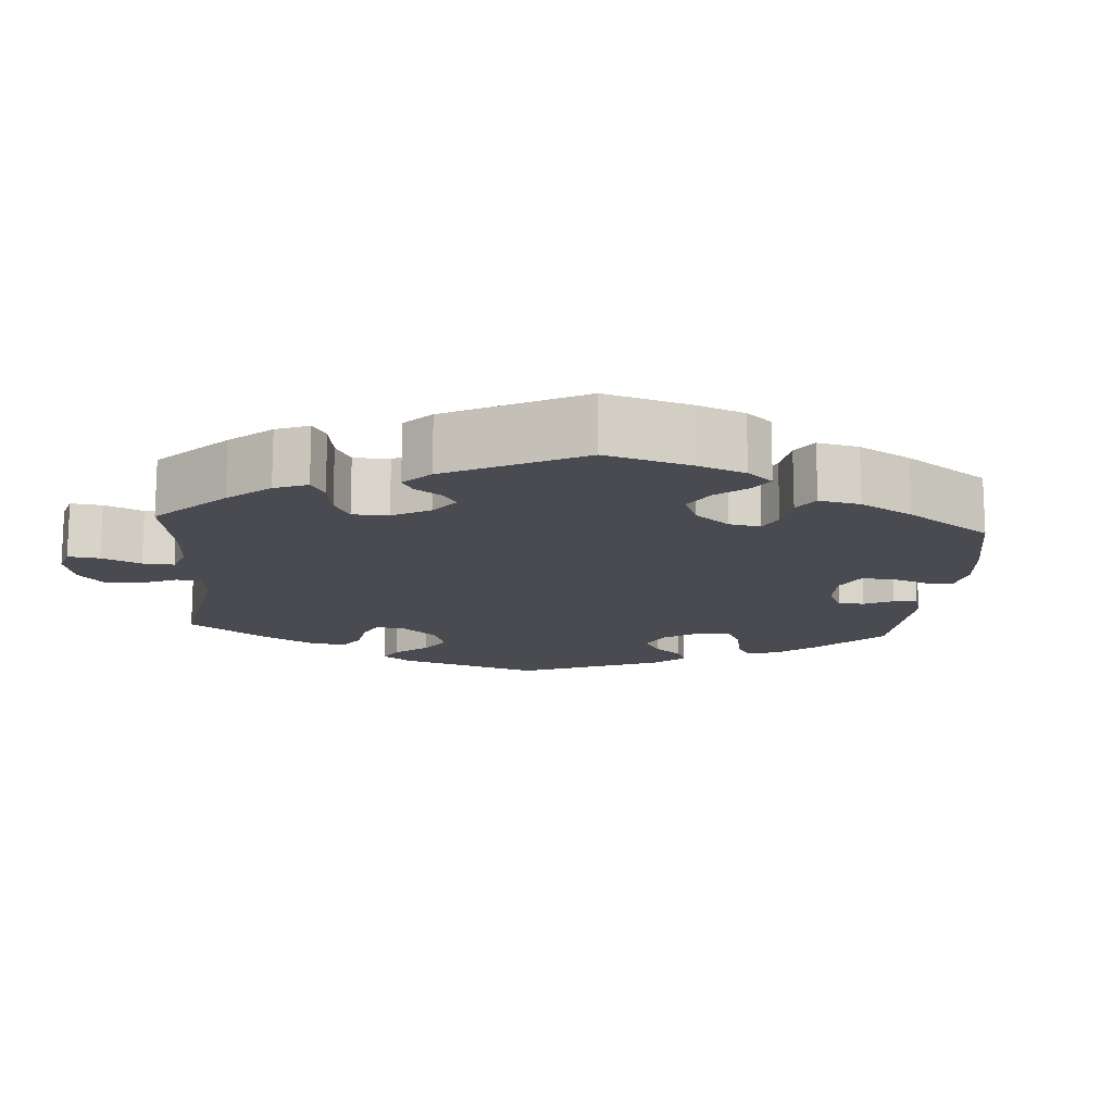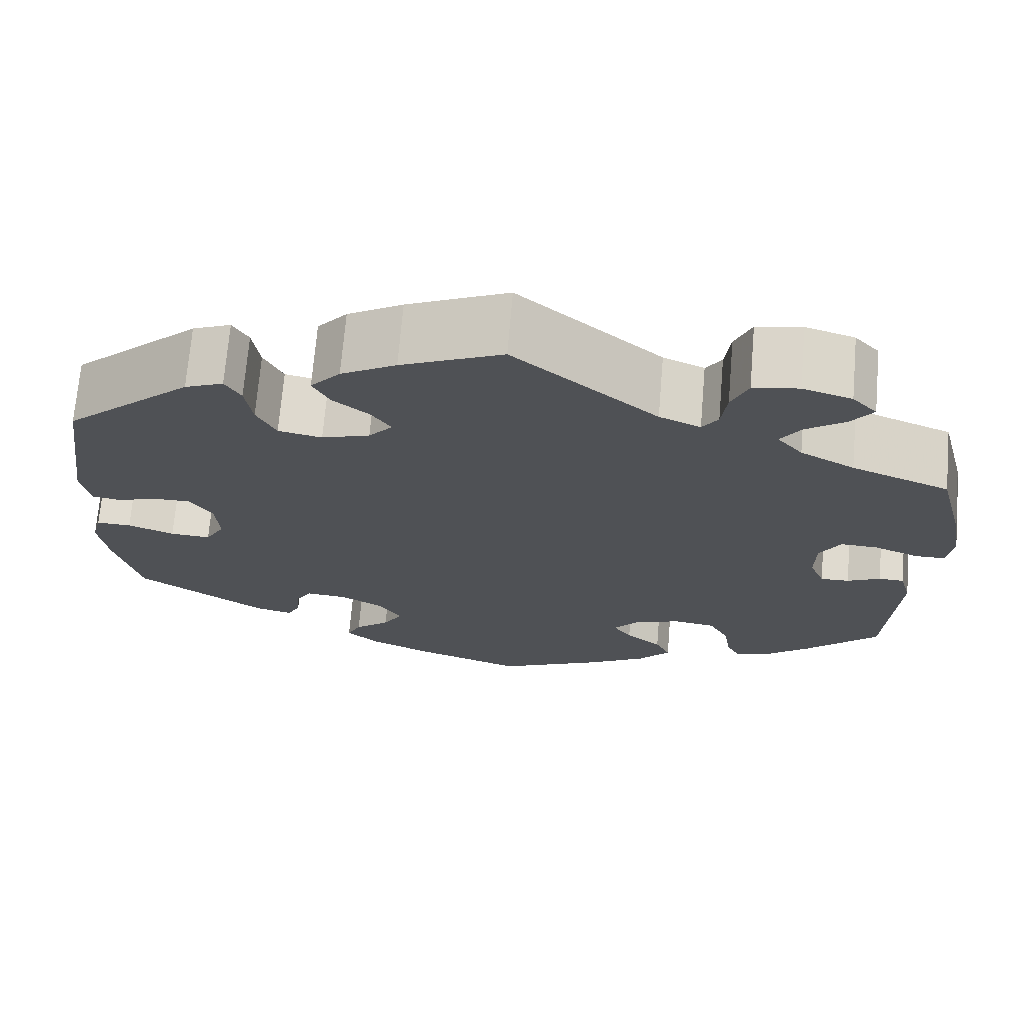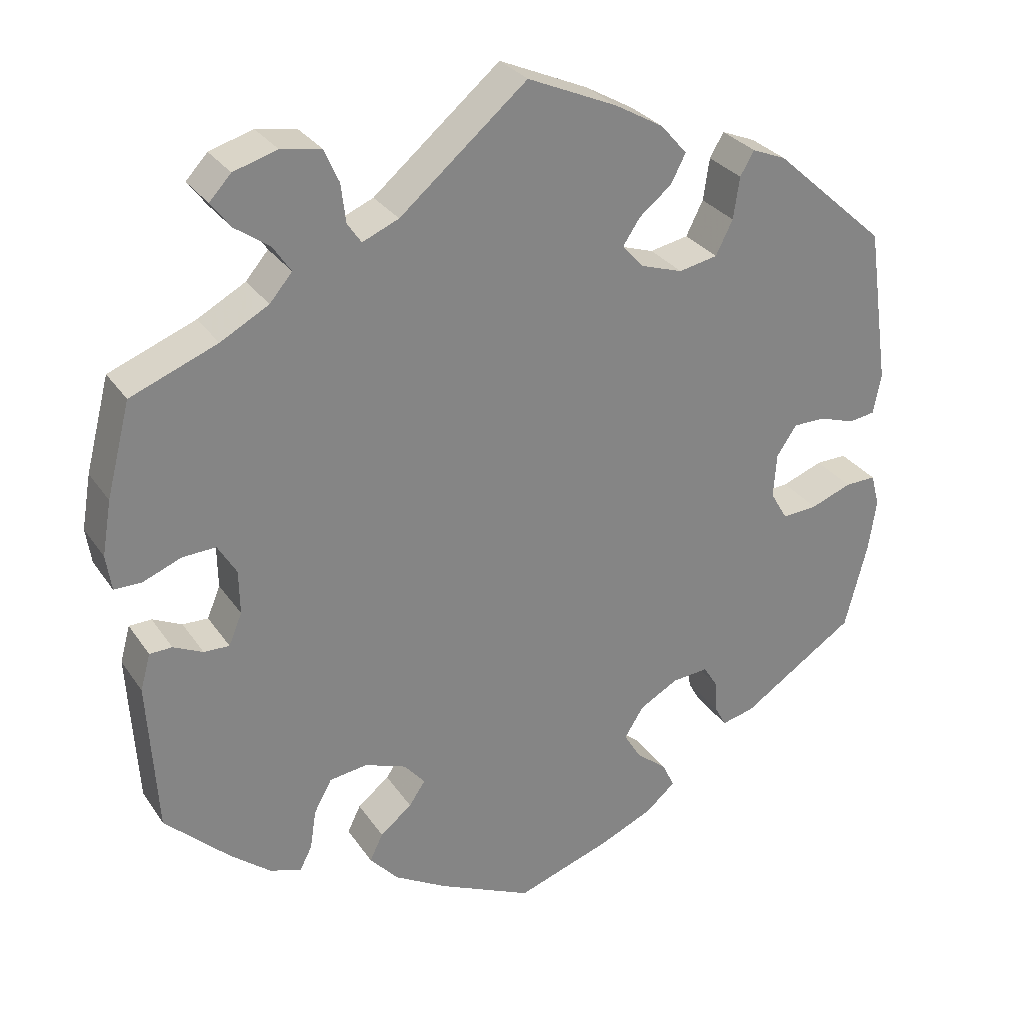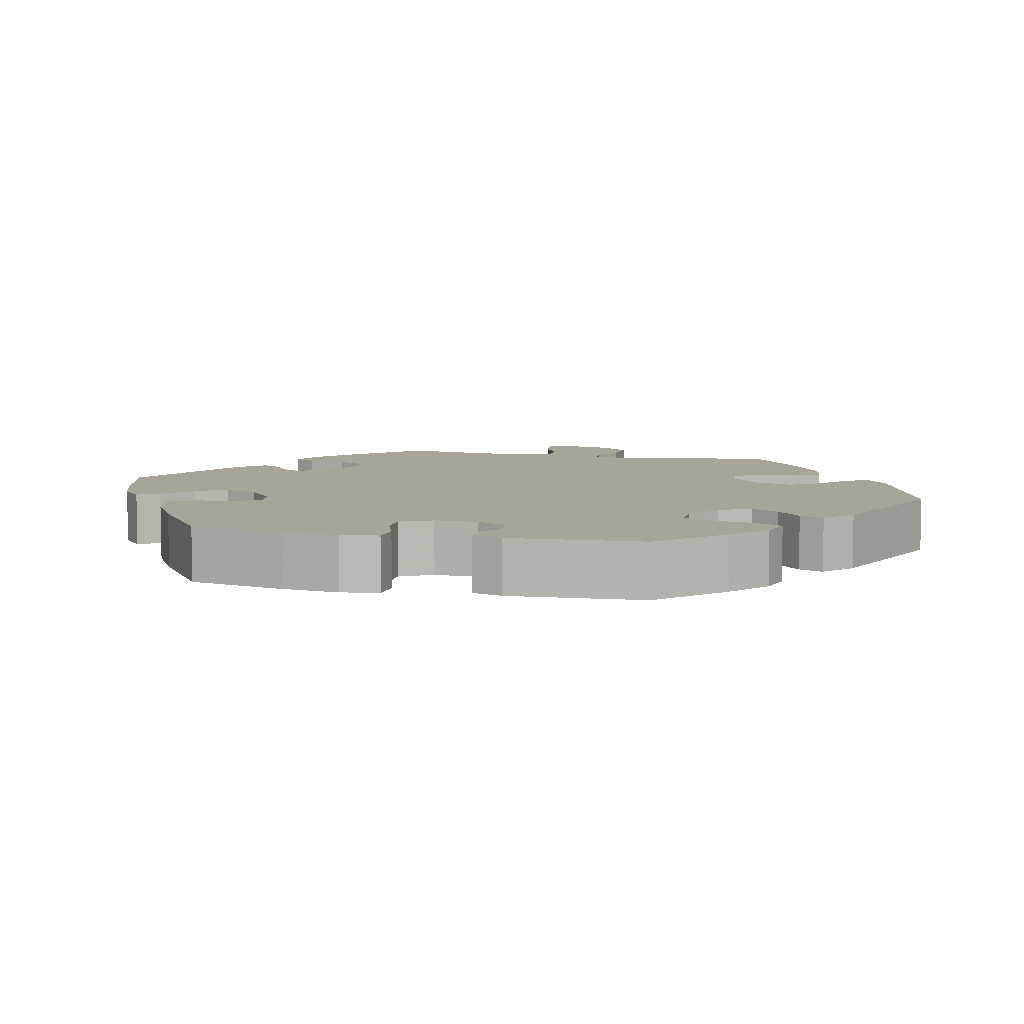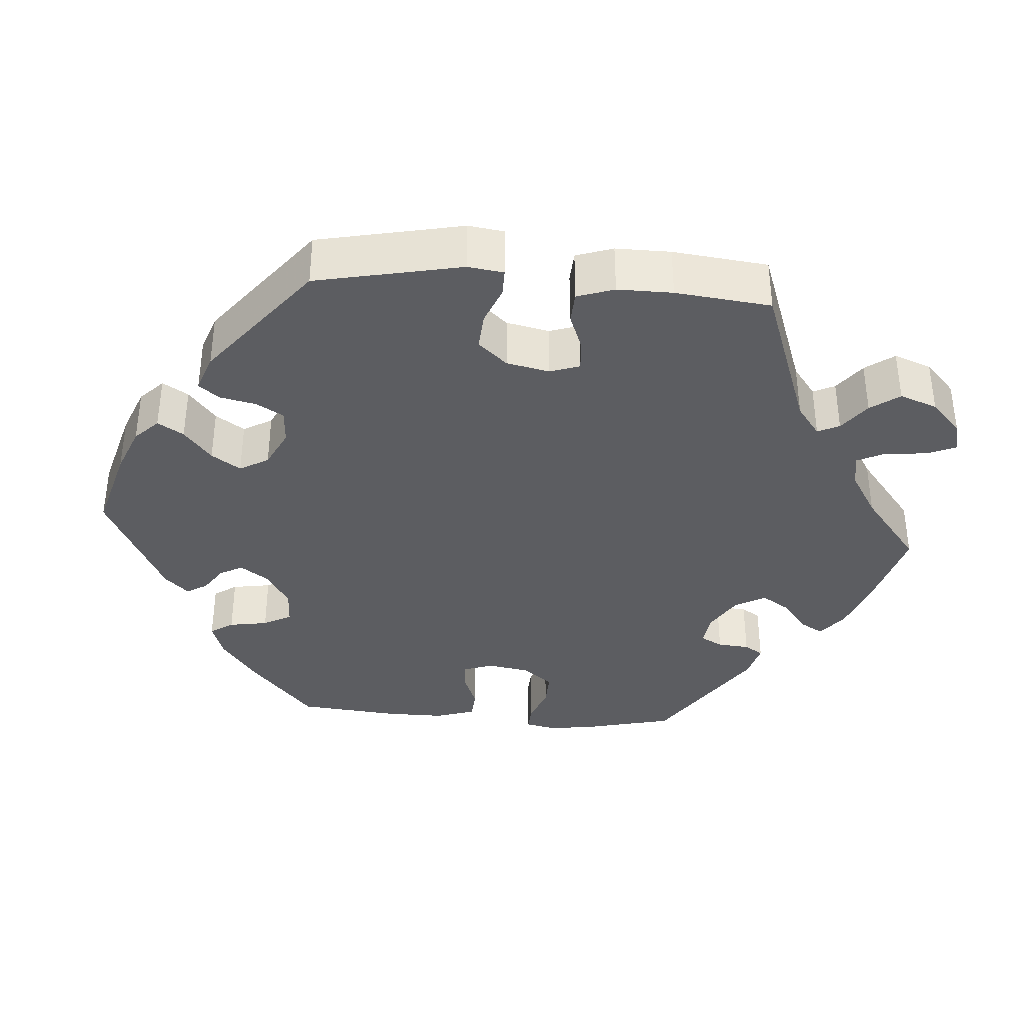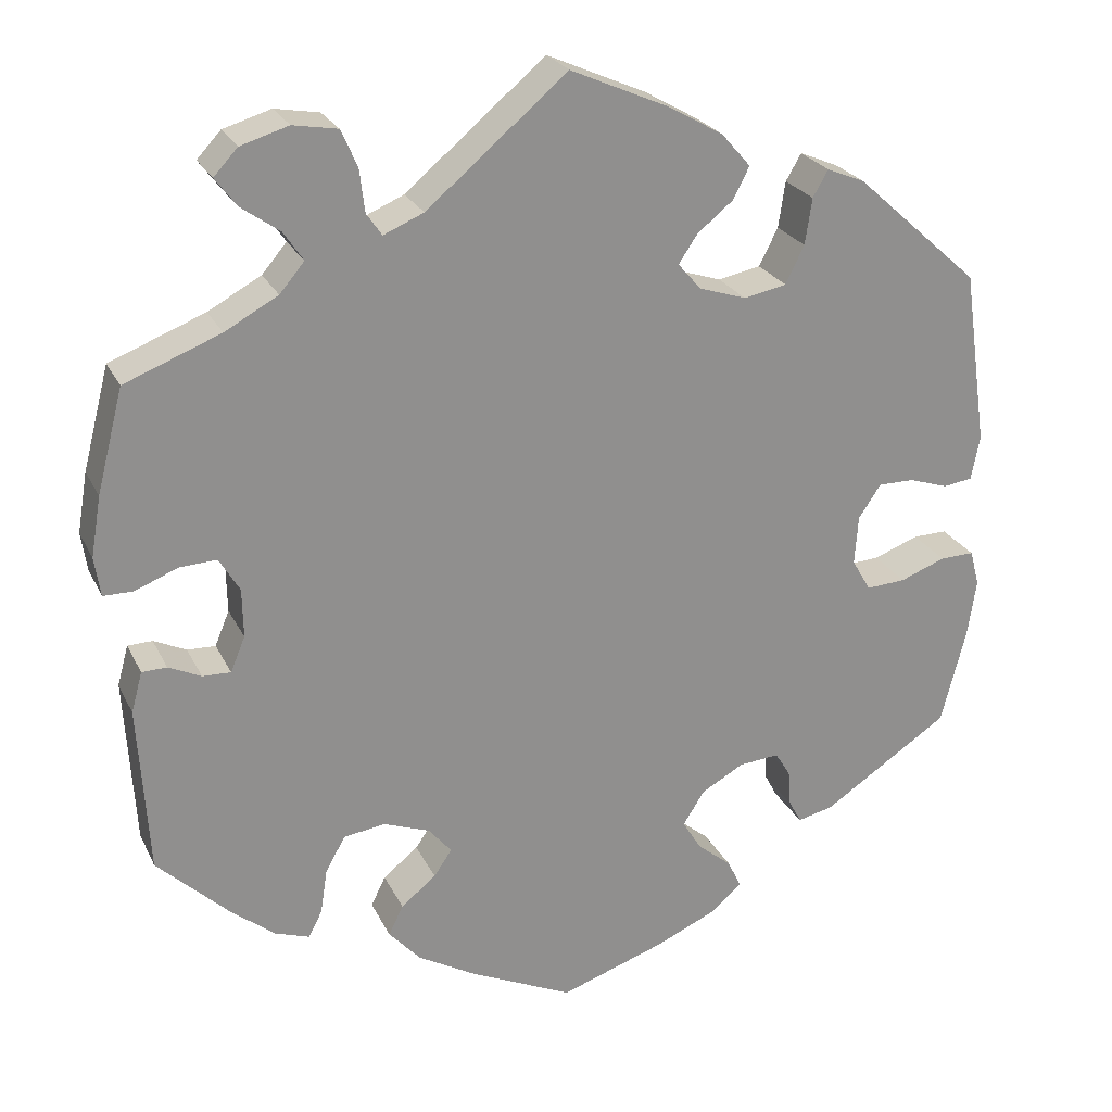
<metadata>
{"format":"obj","ext":"obj","renderer":"f3d","projection":"perspective","resolution":1024,"background":"white","views":[{"elev":-14.5,"azim":115.5,"up":"+Y"},{"elev":70.3,"azim":4.8,"up":"+Z"},{"elev":29.3,"azim":152.4,"up":"+Z"},{"elev":7.2,"azim":-136.3,"up":"+Y"},{"elev":-36.8,"azim":-34.5,"up":"+Y"},{"elev":24.4,"azim":159.1,"up":"+Z"}]}
</metadata>
<code>
v 0.417 0.07 -0.368
v 0.366 0.07 -0.409
v 0.325 0.07 -0.423
v 0.309 0.07 -0.392
v 0.301 0.07 -0.34
v 0.278 0.07 -0.298
v 0.229 0.07 -0.291
v 0.175 0.07 -0.311
v 0.148 0.07 -0.343
v 0.169 0.07 -0.374
v 0.21 0.07 -0.407
v 0.227 0.07 -0.442
v 0.19 0.07 -0.483
v 0.122 0.07 -0.522
v 0.001 0.07 -0.578
v -0.122 0.07 -0.536
v -0.192 0.07 -0.505
v -0.23 0.07 -0.472
v -0.214 0.07 -0.439
v -0.174 0.07 -0.406
v -0.152 0.07 -0.37
v -0.177 0.07 -0.33
v -0.227 0.07 -0.302
v -0.274 0.07 -0.298
v -0.292 0.07 -0.327
v -0.295 0.07 -0.369
v -0.31 0.07 -0.397
v -0.352 0.07 -0.387
v -0.5 0.07 -0.289
v -0.529 0.07 -0.176
v -0.539 0.07 -0.109
v -0.528 0.07 -0.067
v -0.488 0.07 -0.068
v -0.435 0.07 -0.088
v -0.389 0.07 -0.091
v -0.367 0.07 -0.053
v -0.371 0.07 0.004
v -0.397 0.07 0.043
v -0.439 0.07 0.043
v -0.485 0.07 0.028
v -0.519 0.07 0.033
v -0.529 0.07 0.085
v -0.5 0.07 0.289
v -0.354 0.07 0.42
v -0.31 0.07 0.438
v -0.292 0.07 0.407
v -0.284 0.07 0.353
v -0.262 0.07 0.309
v -0.212 0.07 0.299
v -0.157 0.07 0.317
v -0.13 0.07 0.348
v -0.152 0.07 0.381
v -0.194 0.07 0.415
v -0.213 0.07 0.452
v -0.179 0.07 0.491
v -0.116 0.07 0.527
v 0 0.07 0.578
v 0.164 0.07 0.44
v 0.211 0.07 0.42
v 0.229 0.07 0.446
v 0.235 0.07 0.496
v 0.254 0.07 0.539
v 0.306 0.07 0.548
v 0.362 0.07 0.531
v 0.39 0.07 0.501
v 0.365 0.07 0.468
v 0.32 0.07 0.436
v 0.297 0.07 0.402
v 0.326 0.07 0.368
v 0.388 0.07 0.334
v 0.5 0.07 0.29
v 0.531 0.07 0.17
v 0.543 0.07 0.1
v 0.536 0.07 0.054
v 0.501 0.07 0.054
v 0.451 0.07 0.074
v 0.408 0.07 0.076
v 0.384 0.07 0.036
v 0.383 0.07 -0.021
v 0.4 0.07 -0.062
v 0.433 0.07 -0.061
v 0.471 0.07 -0.043
v 0.5 0.07 -0.044
v 0.513 0.07 -0.091
v 0.501 0.07 -0.288
v 0.417 0 -0.368
v 0.366 0 -0.409
v 0.325 0 -0.423
v 0.309 0 -0.392
v 0.301 0 -0.34
v 0.278 0 -0.298
v 0.229 0 -0.291
v 0.175 0 -0.311
v 0.148 0 -0.343
v 0.169 0 -0.374
v 0.21 0 -0.407
v 0.227 0 -0.442
v 0.19 0 -0.483
v 0.122 0 -0.522
v 0.001 0 -0.578
v -0.122 0 -0.536
v -0.192 0 -0.505
v -0.23 0 -0.472
v -0.214 0 -0.439
v -0.174 0 -0.406
v -0.152 0 -0.37
v -0.177 0 -0.33
v -0.227 0 -0.302
v -0.274 0 -0.298
v -0.292 0 -0.327
v -0.295 0 -0.369
v -0.31 0 -0.397
v -0.352 0 -0.387
v -0.5 0 -0.289
v -0.529 0 -0.176
v -0.539 0 -0.109
v -0.528 0 -0.067
v -0.488 0 -0.068
v -0.435 0 -0.088
v -0.389 0 -0.091
v -0.367 0 -0.053
v -0.371 0 0.004
v -0.397 0 0.043
v -0.439 0 0.043
v -0.485 0 0.028
v -0.519 0 0.033
v -0.529 0 0.085
v -0.5 0 0.289
v -0.354 0 0.42
v -0.31 0 0.438
v -0.292 0 0.407
v -0.284 0 0.353
v -0.262 0 0.309
v -0.212 0 0.299
v -0.157 0 0.317
v -0.13 0 0.348
v -0.152 0 0.381
v -0.194 0 0.415
v -0.213 0 0.452
v -0.179 0 0.491
v -0.116 0 0.527
v 0 0 0.578
v 0.164 0 0.44
v 0.211 0 0.42
v 0.229 0 0.446
v 0.235 0 0.496
v 0.254 0 0.539
v 0.306 0 0.548
v 0.362 0 0.531
v 0.39 0 0.501
v 0.365 0 0.468
v 0.32 0 0.436
v 0.297 0 0.402
v 0.326 0 0.368
v 0.388 0 0.334
v 0.5 0 0.29
v 0.531 0 0.17
v 0.543 0 0.1
v 0.536 0 0.054
v 0.501 0 0.054
v 0.451 0 0.074
v 0.408 0 0.076
v 0.384 0 0.036
v 0.383 0 -0.021
v 0.4 0 -0.062
v 0.433 0 -0.061
v 0.471 0 -0.043
v 0.5 0 -0.044
v 0.513 0 -0.091
v 0.501 0 -0.288
f 81 82 83 84
f 80 81 84 85
f 73 74 75 76
f 73 76 77
f 70 71 72 73
f 69 70 73 77
f 68 69 77 78
f 64 65 66 67
f 64 67 68
f 63 64 68
f 60 61 62 63
f 59 60 63 68
f 55 56 57 58
f 55 58 59
f 52 53 54 55
f 51 52 55 59
f 50 51 59 68
f 44 45 46 47
f 44 47 48
f 43 44 48
f 42 43 48 49
f 39 40 41 42
f 38 39 42 49
f 31 32 33 34
f 31 34 35
f 30 31 35
f 29 30 35
f 28 29 35 36
f 25 26 27 28
f 24 25 28 36
f 17 18 19 20
f 17 20 21
f 16 17 21
f 15 16 21
f 14 15 21 22
f 10 11 12 13
f 9 10 13 14
f 2 3 4 5
f 2 5 6
f 80 85 1 2
f 79 80 2 6
f 78 79 6 7
f 68 78 7 8
f 50 68 8 9
f 37 38 49 50
f 23 24 36 37
f 22 23 37 50
f 9 14 22 50
f 169 168 167 166
f 170 169 166 165
f 161 160 159 158
f 162 161 158
f 158 157 156 155
f 162 158 155 154
f 163 162 154 153
f 152 151 150 149
f 153 152 149
f 153 149 148
f 148 147 146 145
f 153 148 145 144
f 143 142 141 140
f 144 143 140
f 140 139 138 137
f 144 140 137 136
f 153 144 136 135
f 132 131 130 129
f 133 132 129
f 133 129 128
f 134 133 128 127
f 127 126 125 124
f 134 127 124 123
f 119 118 117 116
f 120 119 116
f 120 116 115
f 120 115 114
f 121 120 114 113
f 113 112 111 110
f 121 113 110 109
f 105 104 103 102
f 106 105 102
f 106 102 101
f 106 101 100
f 107 106 100 99
f 98 97 96 95
f 99 98 95 94
f 90 89 88 87
f 91 90 87
f 87 86 170 165
f 91 87 165 164
f 92 91 164 163
f 93 92 163 153
f 94 93 153 135
f 135 134 123 122
f 122 121 109 108
f 135 122 108 107
f 135 107 99 94
f 1 86 87 2
f 2 87 88 3
f 3 88 89 4
f 4 89 90 5
f 5 90 91 6
f 6 91 92 7
f 7 92 93 8
f 8 93 94 9
f 9 94 95 10
f 10 95 96 11
f 11 96 97 12
f 12 97 98 13
f 13 98 99 14
f 14 99 100 15
f 15 100 101 16
f 16 101 102 17
f 17 102 103 18
f 18 103 104 19
f 19 104 105 20
f 20 105 106 21
f 21 106 107 22
f 22 107 108 23
f 23 108 109 24
f 24 109 110 25
f 25 110 111 26
f 26 111 112 27
f 27 112 113 28
f 28 113 114 29
f 29 114 115 30
f 30 115 116 31
f 31 116 117 32
f 32 117 118 33
f 33 118 119 34
f 34 119 120 35
f 35 120 121 36
f 36 121 122 37
f 37 122 123 38
f 38 123 124 39
f 39 124 125 40
f 40 125 126 41
f 41 126 127 42
f 42 127 128 43
f 43 128 129 44
f 44 129 130 45
f 45 130 131 46
f 46 131 132 47
f 47 132 133 48
f 48 133 134 49
f 49 134 135 50
f 50 135 136 51
f 51 136 137 52
f 52 137 138 53
f 53 138 139 54
f 54 139 140 55
f 55 140 141 56
f 56 141 142 57
f 57 142 143 58
f 58 143 144 59
f 59 144 145 60
f 60 145 146 61
f 61 146 147 62
f 62 147 148 63
f 63 148 149 64
f 64 149 150 65
f 65 150 151 66
f 66 151 152 67
f 67 152 153 68
f 68 153 154 69
f 69 154 155 70
f 70 155 156 71
f 71 156 157 72
f 72 157 158 73
f 73 158 159 74
f 74 159 160 75
f 75 160 161 76
f 76 161 162 77
f 77 162 163 78
f 78 163 164 79
f 79 164 165 80
f 80 165 166 81
f 81 166 167 82
f 82 167 168 83
f 83 168 169 84
f 84 169 170 85
f 85 170 86 1

</code>
